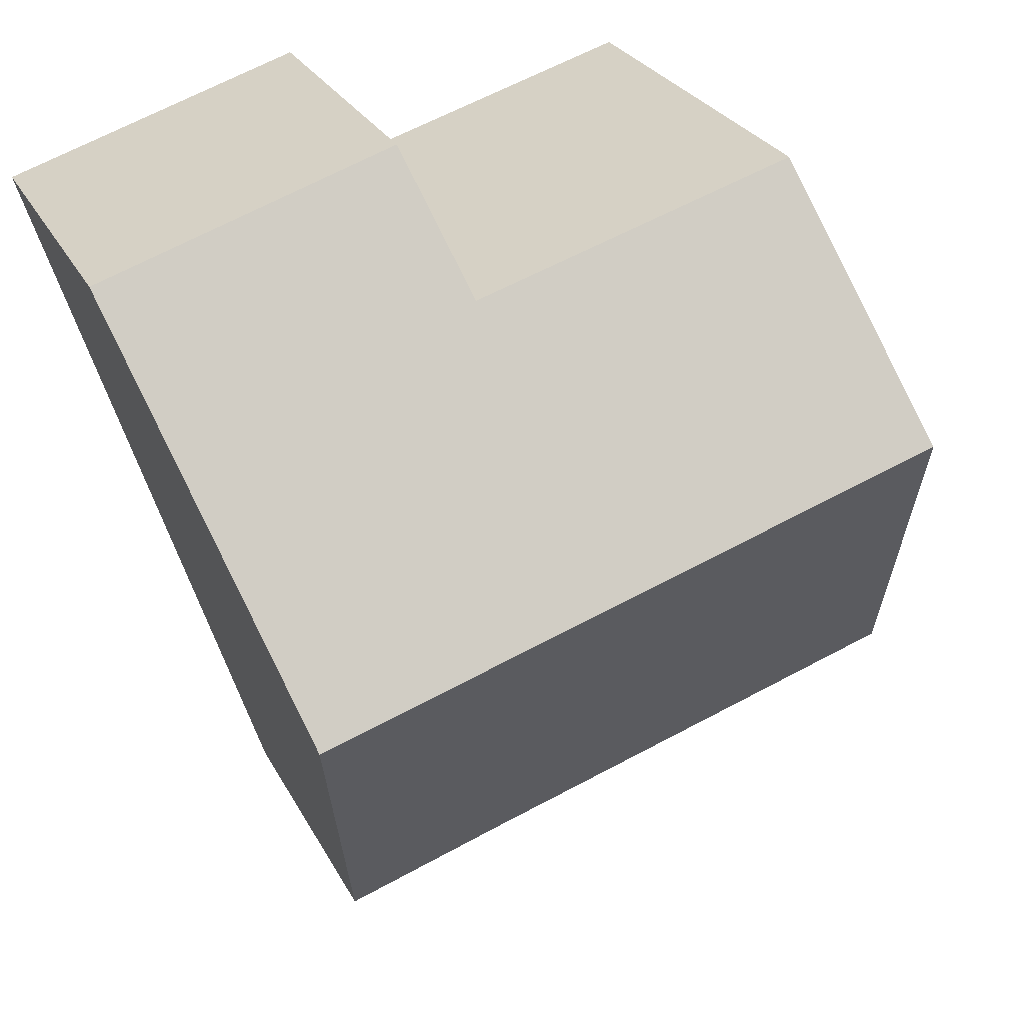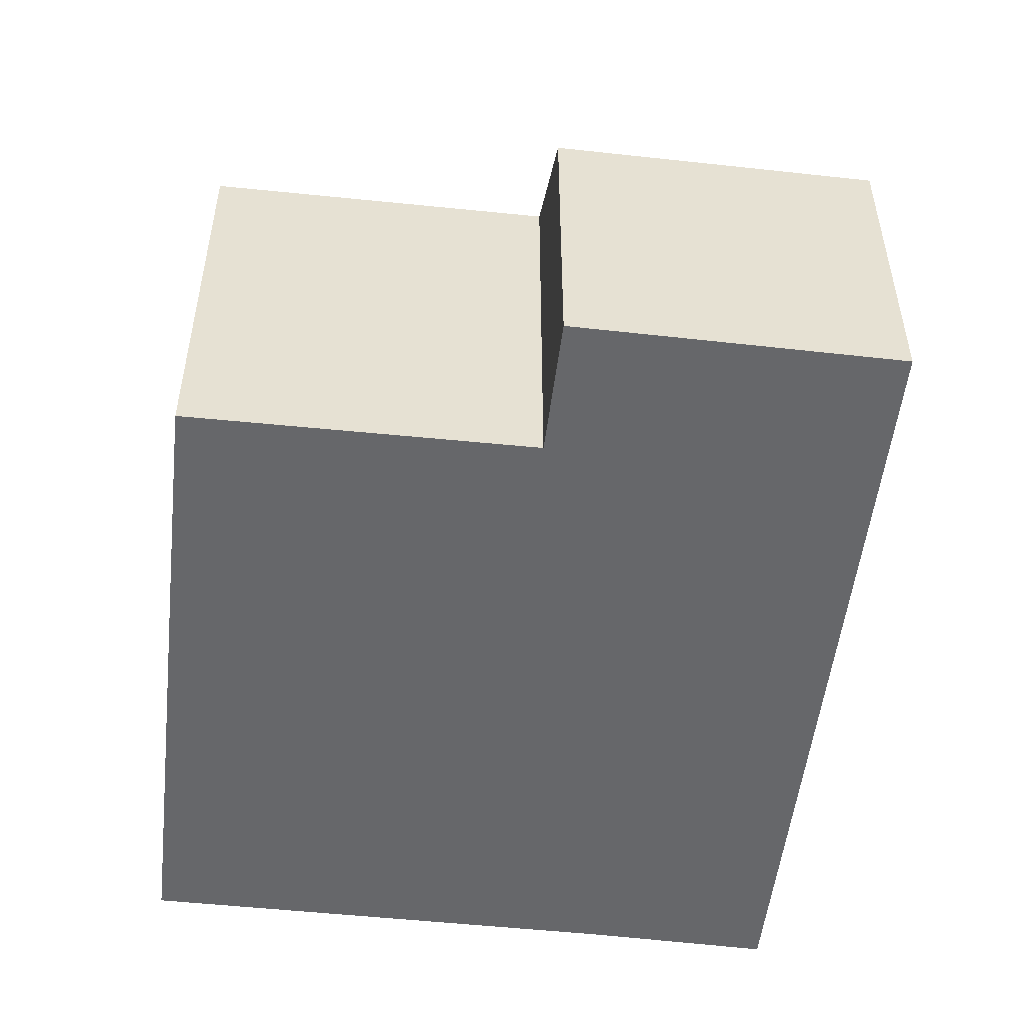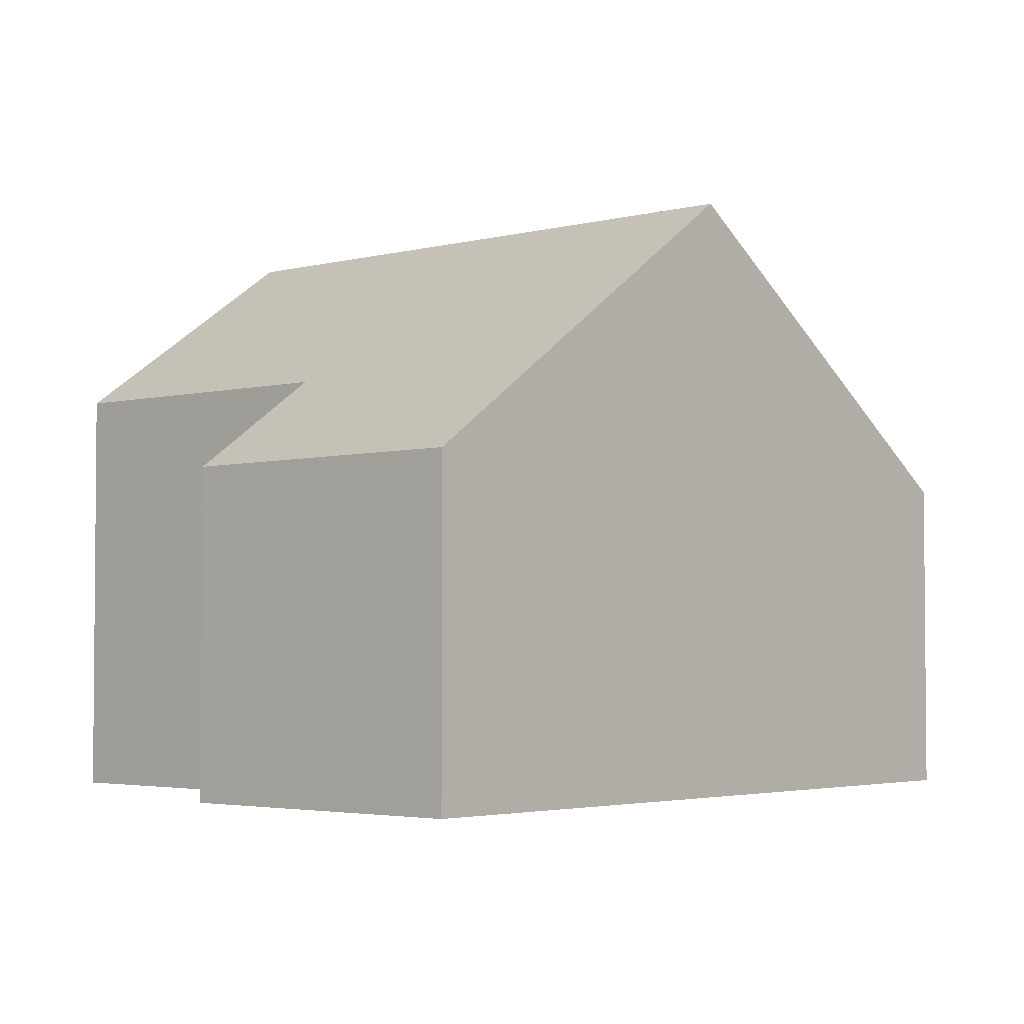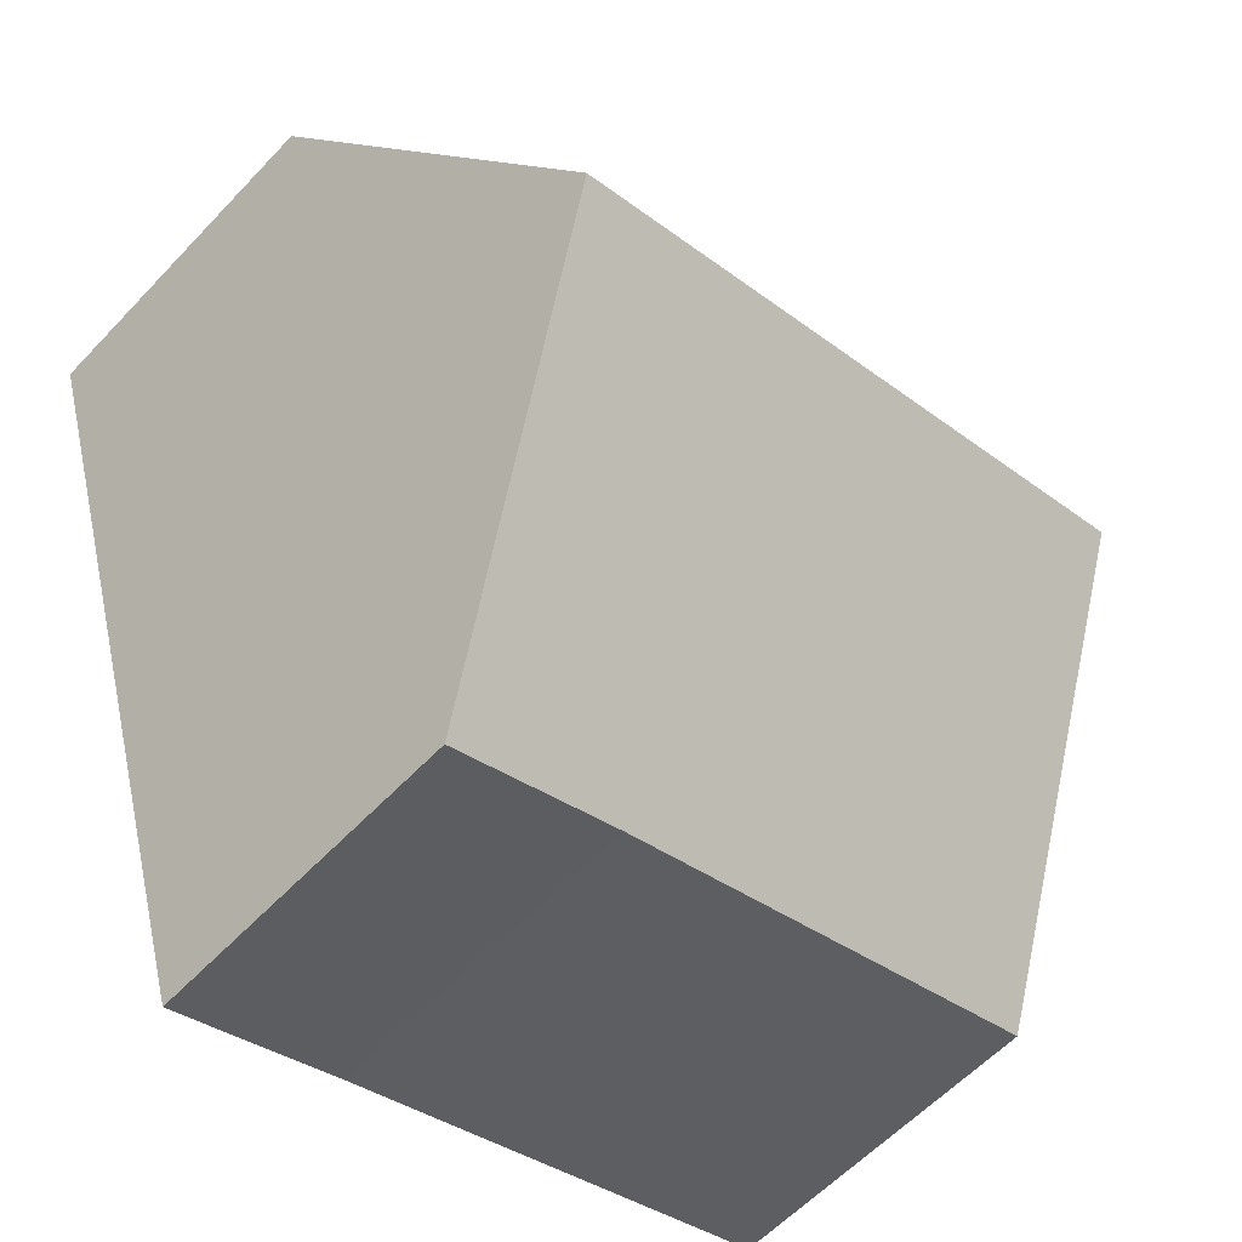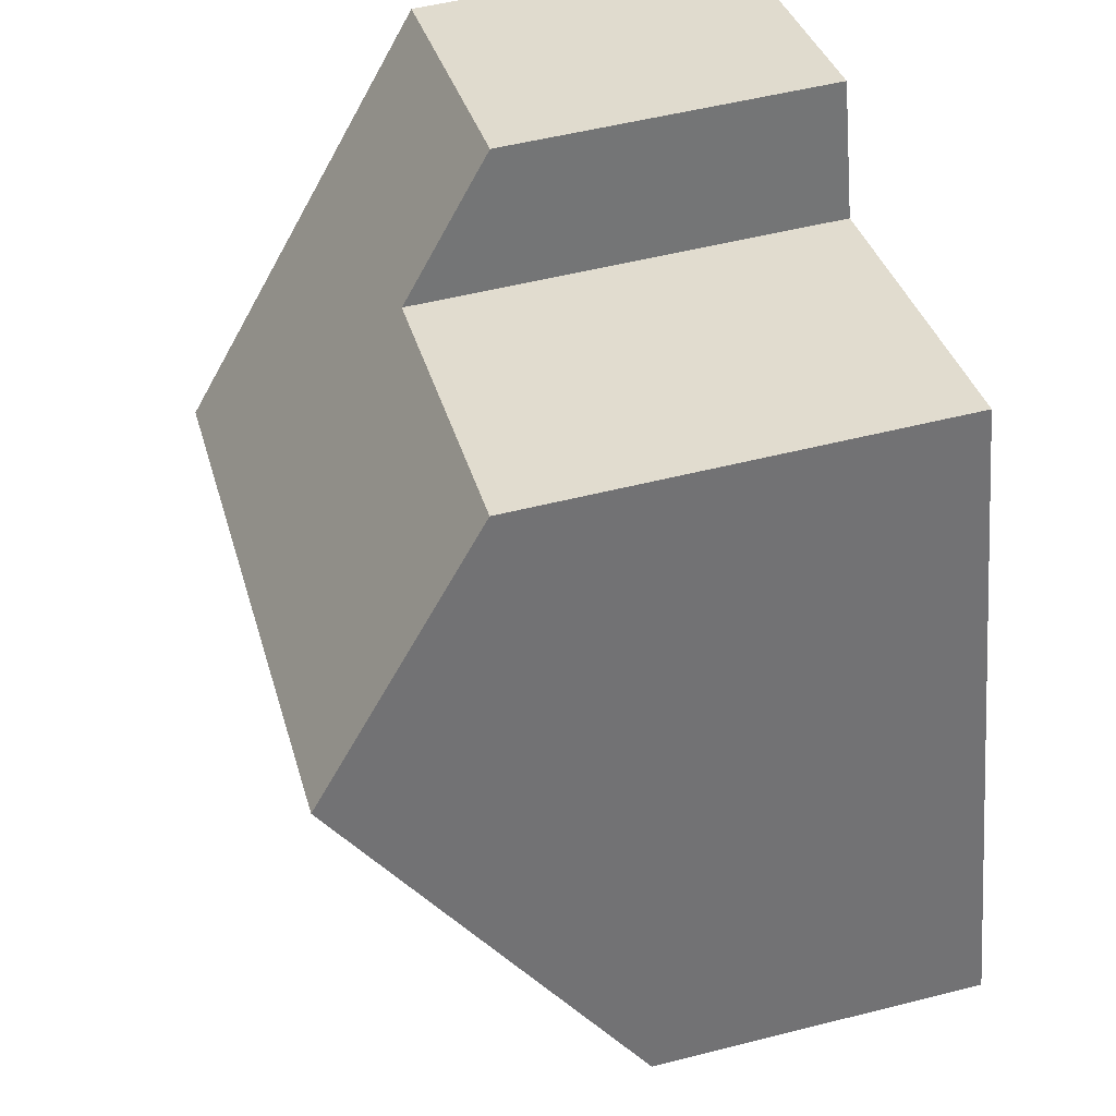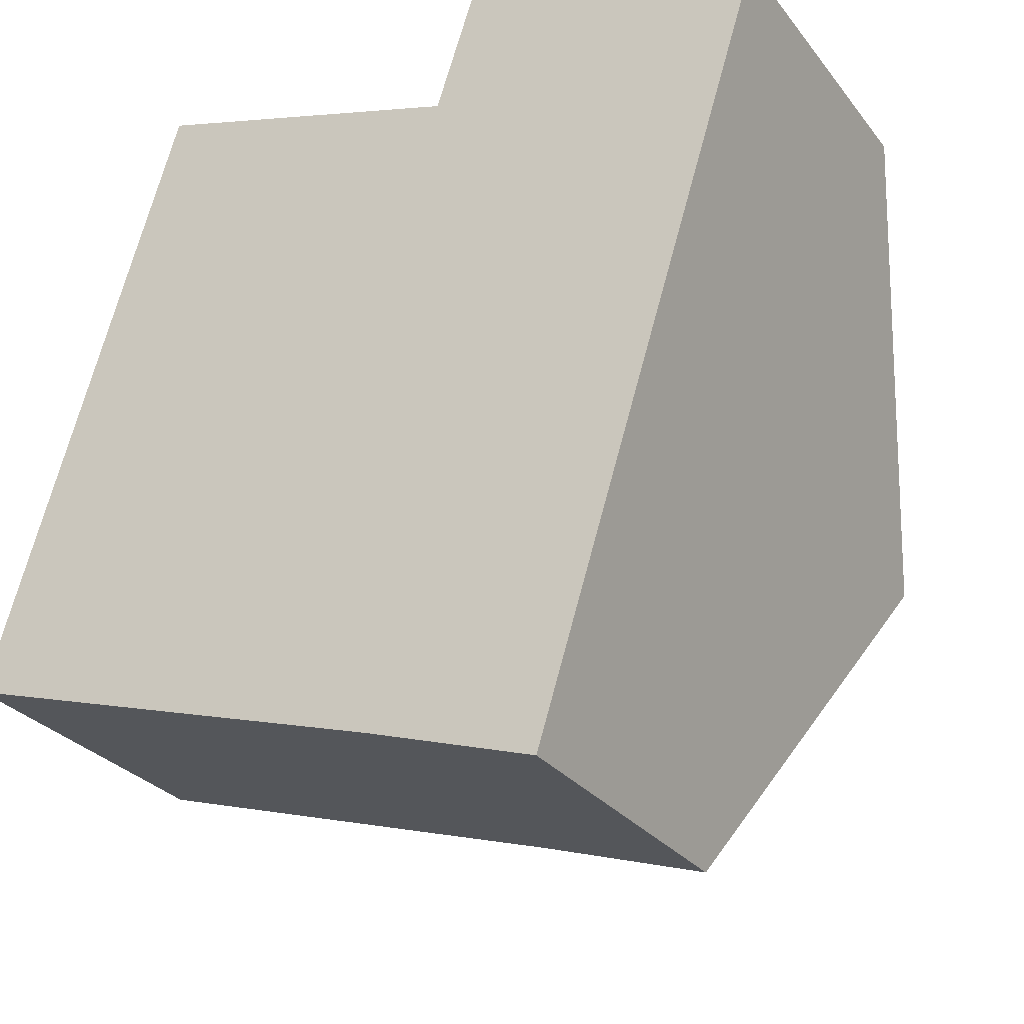
<metadata>
{"format":"obj","ext":"obj","renderer":"f3d","projection":"perspective","resolution":1024,"background":"white","views":[{"elev":27.0,"azim":157.5,"up":"+Z"},{"elev":-52.2,"azim":10.8,"up":"+Y"},{"elev":-3.2,"azim":59.2,"up":"+Y"},{"elev":-59.2,"azim":137.1,"up":"+Z"},{"elev":52.4,"azim":-105.3,"up":"+Z"},{"elev":-28.5,"azim":29.9,"up":"+Z"}]}
</metadata>
<code>
v  13.01 4.915 8.366
v  7.804 6.31 7.872
v  8.437 4.892 9.828
v  1.746 9.01 5.664
v  2.889 6.333 9.371
v  11.24 9.01 2.701
v  6.834 4.917 -2.138
v  9.449 4.879 -3.013
v  0 4.92 3.013e-16
v  6.834 1.309e-16 -2.138
v  9.449 1.845e-16 -3.013
v  0 0 0
v  1.746 -3.468e-16 5.664
v  2.889 -5.738e-16 9.371
v  7.804 -4.82e-16 7.872
v  8.437 -6.018e-16 9.828
v  13.01 -5.123e-16 8.366
v  11.24 -1.654e-16 2.701
g defaultobject
f 1 2 3
f 2 4 5
f 4 2 1
f 4 1 6
f 7 6 8
f 6 7 4
f 4 7 9
f 8 10 7
f 10 8 11
f 7 12 9
f 12 7 10
f 12 4 9
f 4 12 5
f 5 12 13
f 5 13 14
f 15 3 2
f 3 15 16
f 14 2 5
f 2 14 15
f 3 17 1
f 17 3 16
f 1 8 6
f 8 1 11
f 11 1 18
f 18 1 17
f 16 18 17
f 18 16 15
f 18 15 14
f 18 14 11
f 11 14 13
f 11 13 10
f 10 13 12

</code>
